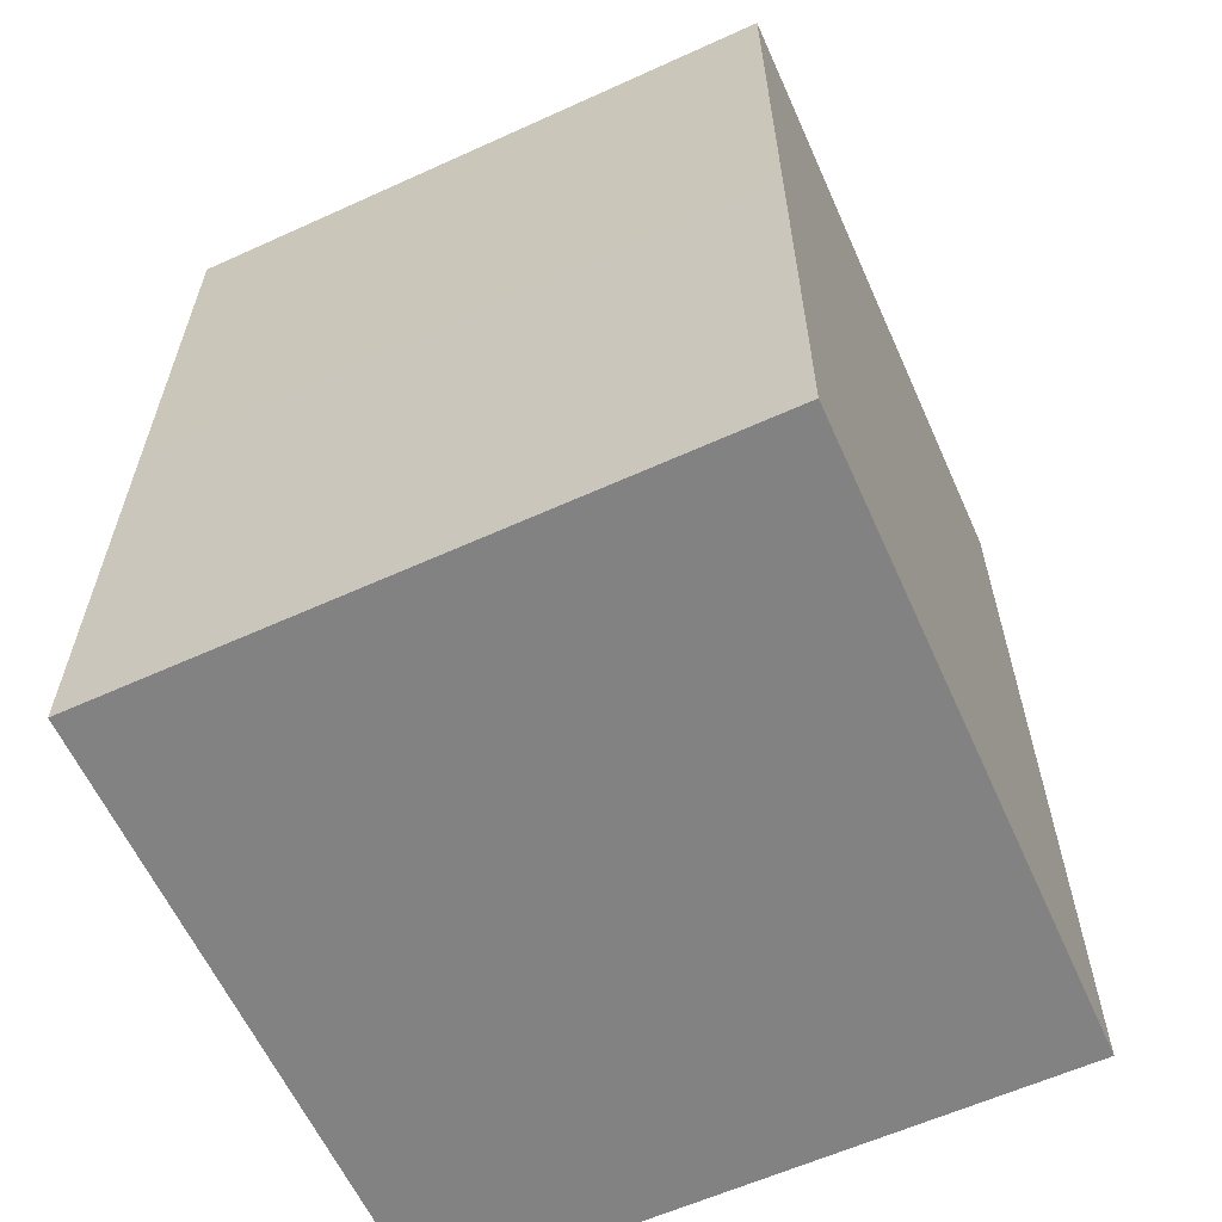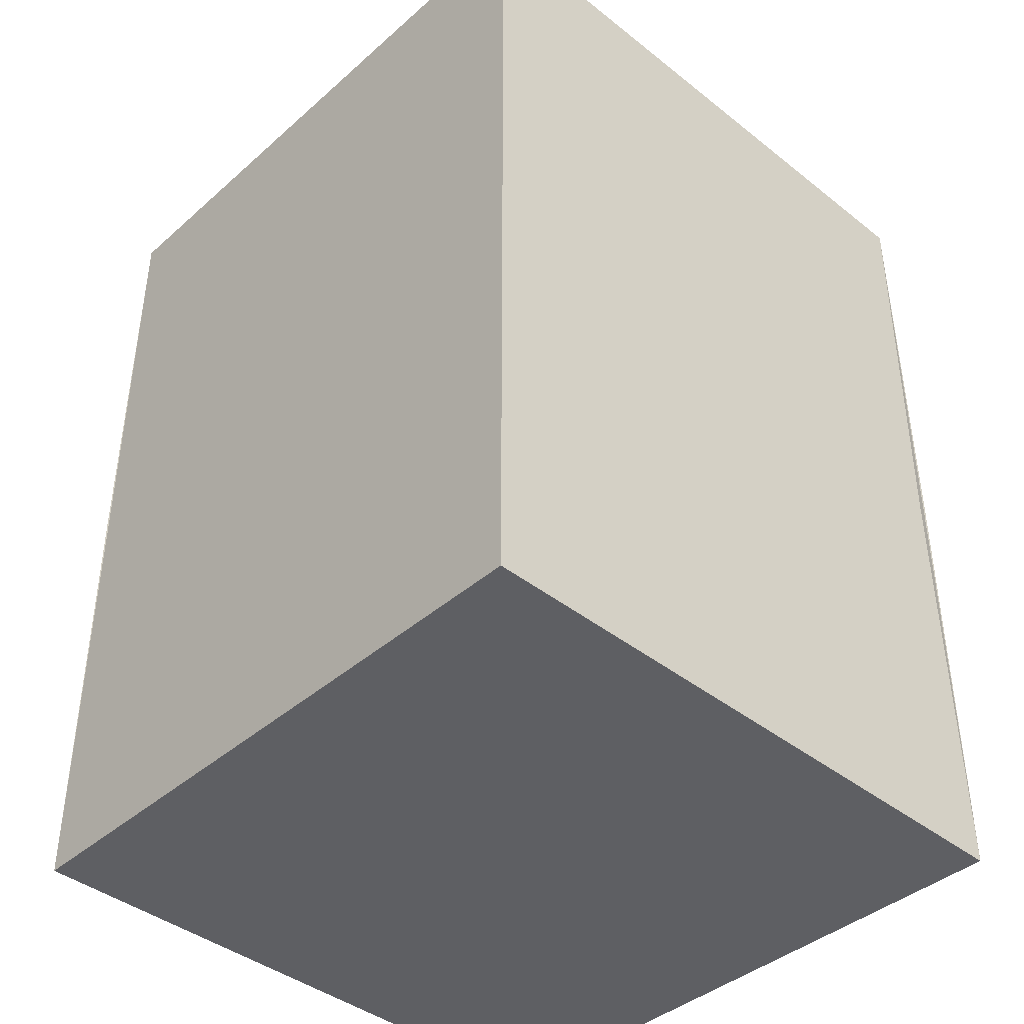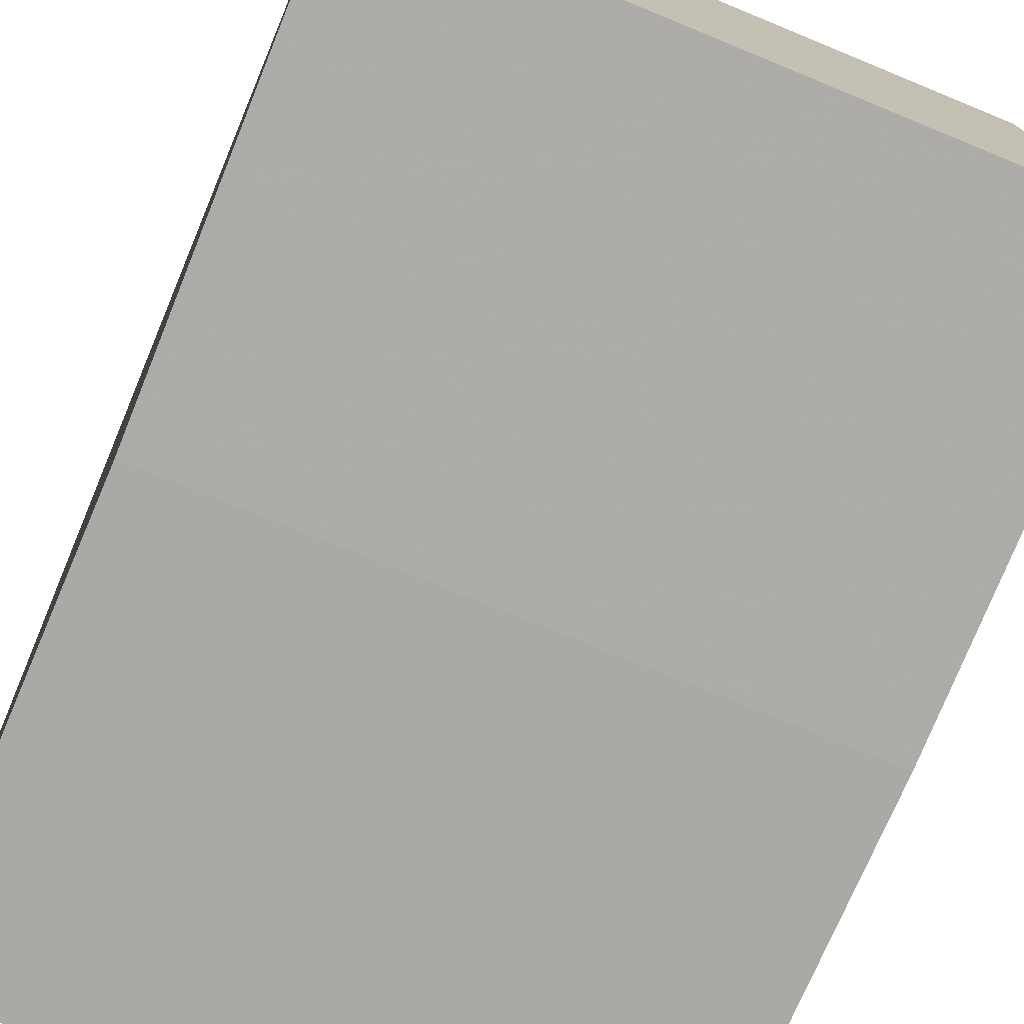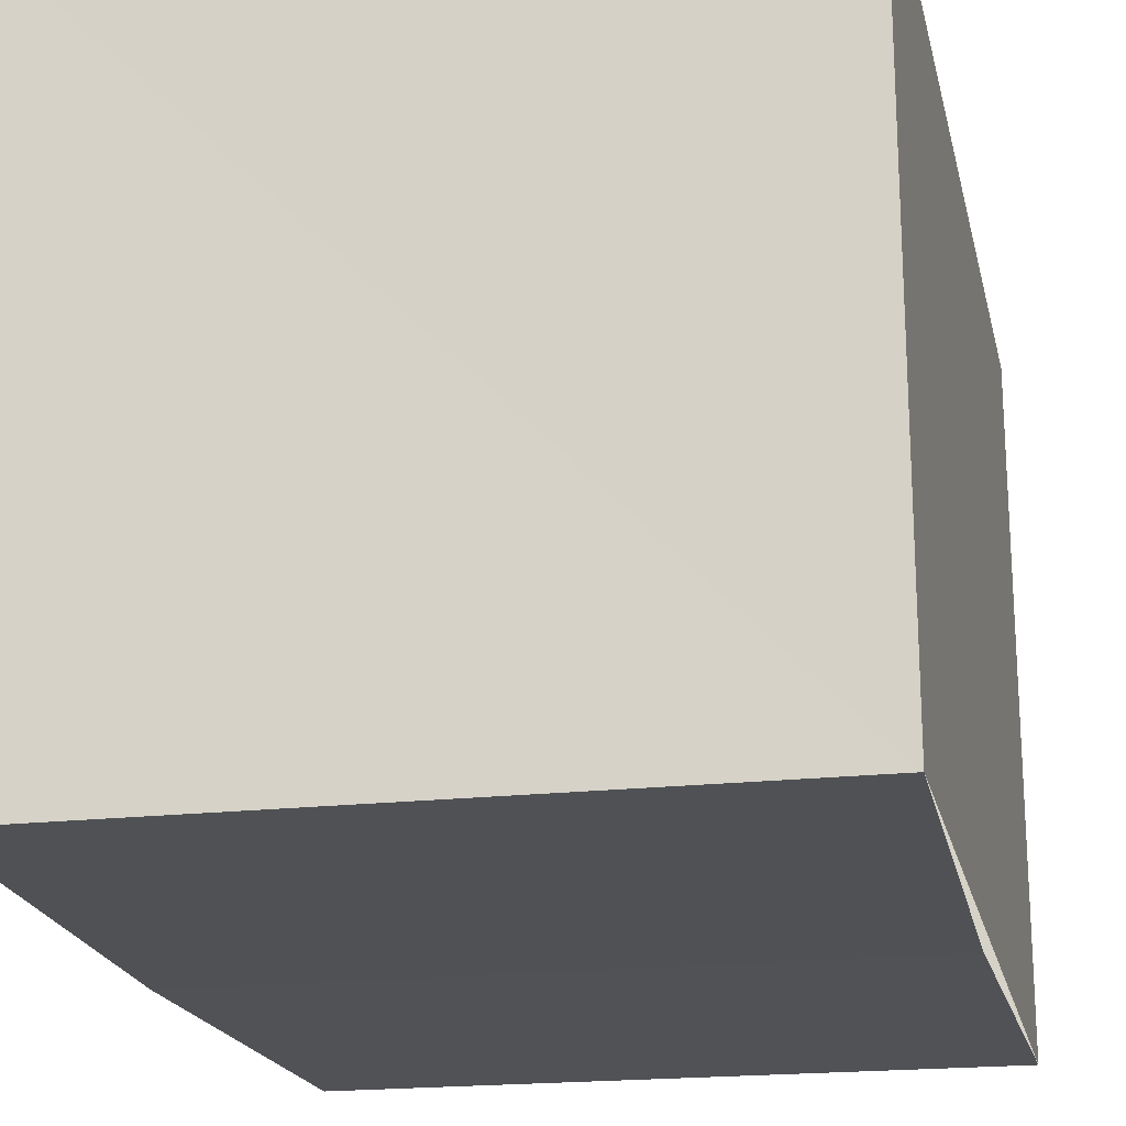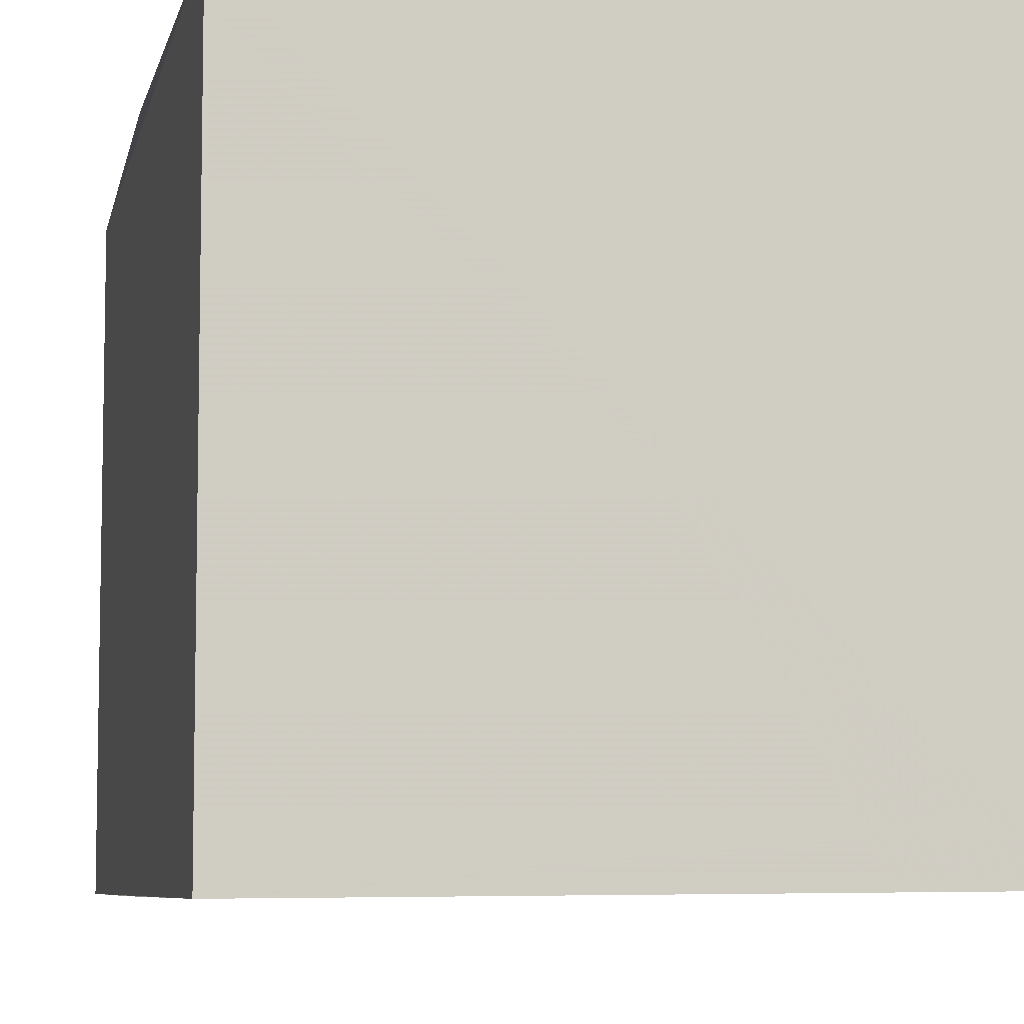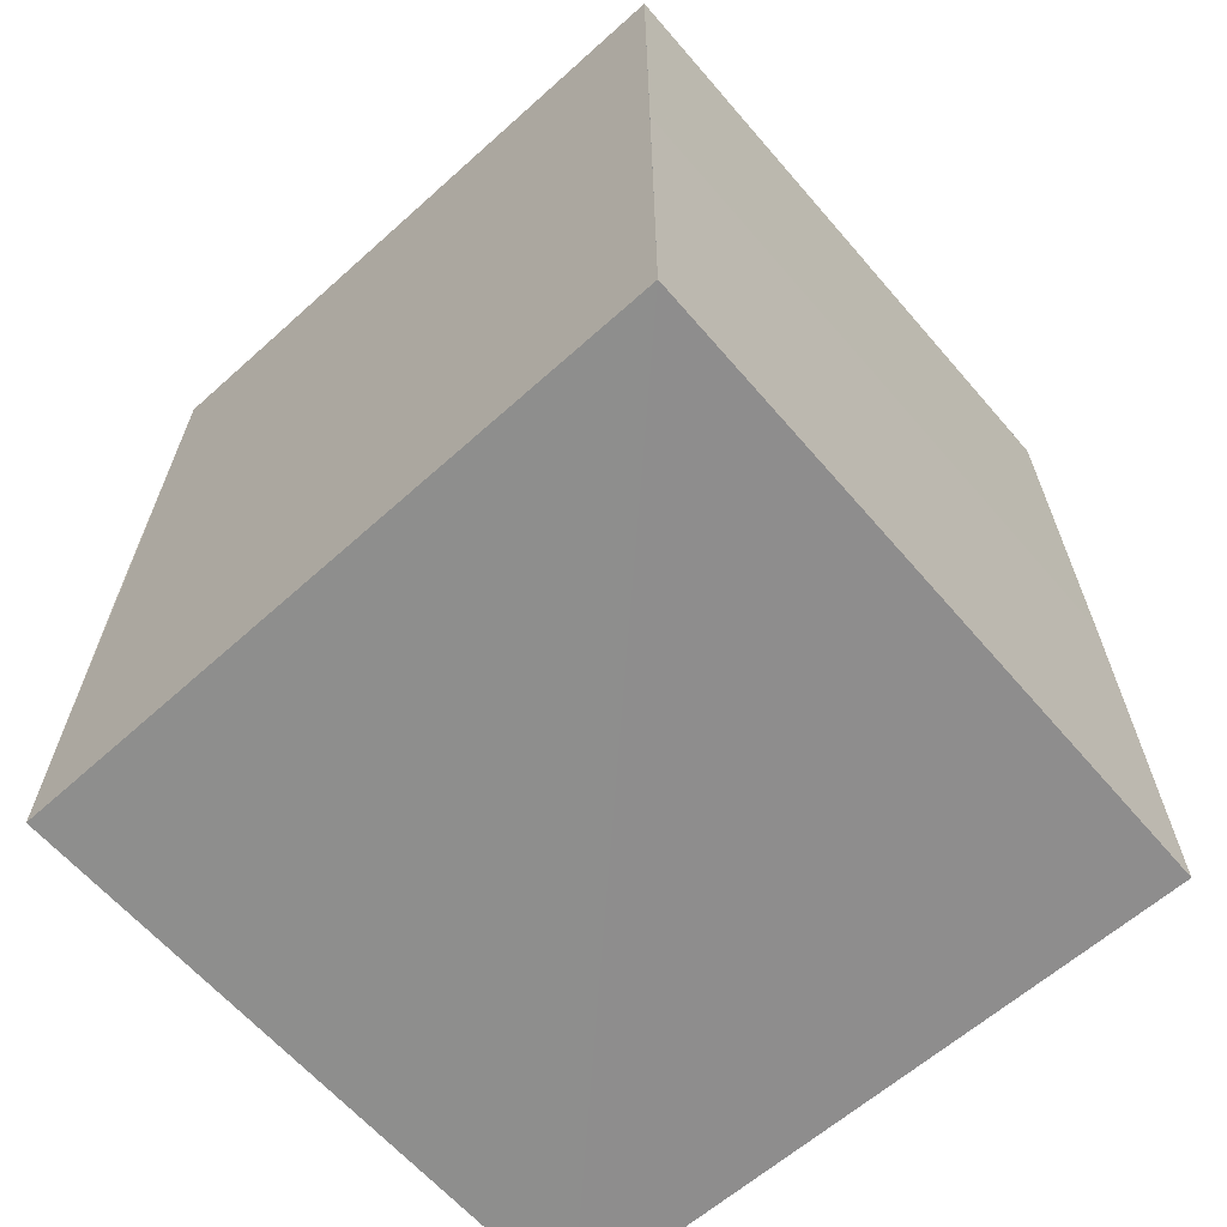
<metadata>
{"format":"obj","ext":"obj","renderer":"f3d","projection":"perspective","resolution":1024,"background":"white","views":[{"elev":-60.8,"azim":-155.3,"up":"+Z"},{"elev":-41.2,"azim":137.1,"up":"+Z"},{"elev":-76.1,"azim":157.8,"up":"+Y"},{"elev":-20.2,"azim":-167.3,"up":"+Y"},{"elev":-6.9,"azim":-11.8,"up":"+Y"},{"elev":-64.8,"azim":-48.5,"up":"+Z"}]}
</metadata>
<code>
o 2113
v 2222 1860 7.66
v 2222 1860 7.653
v 2222 1860 7.653
v 2222 1860 7.653
v 2222 1860 7.653
v 2222 1860 7.667
v 2222 1860 7.653
v 2222 1860 7.66
v 2222 1860 7.653
v 2222 1860 7.667
v 2222 1860 7.667
v 2222 1860 7.667
v 2222 1860 7.653
v 2222 1860 7.667
v 2222 1860 7.667
v 2222 1860 7.667
v 2222 1860 7.653
v 2222 1860 7.667
v 2222 1860 7.66
v 2222 1860 7.653
v 2222 1860 7.66
v 2222 1860 7.667
v 2222 1860 7.653
v 2222 1860 7.653
v 2222 1860 7.667
v 2222 1860 7.667
f 1 2 3
f 4 2 5
f 4 6 7
f 6 8 1
f 9 1 8
f 10 9 11
f 12 13 2
f 10 14 15
f 8 14 16
f 17 18 14
f 19 20 13
f 17 19 21
f 12 21 19
f 21 22 18
f 23 20 24
f 25 22 26

</code>
